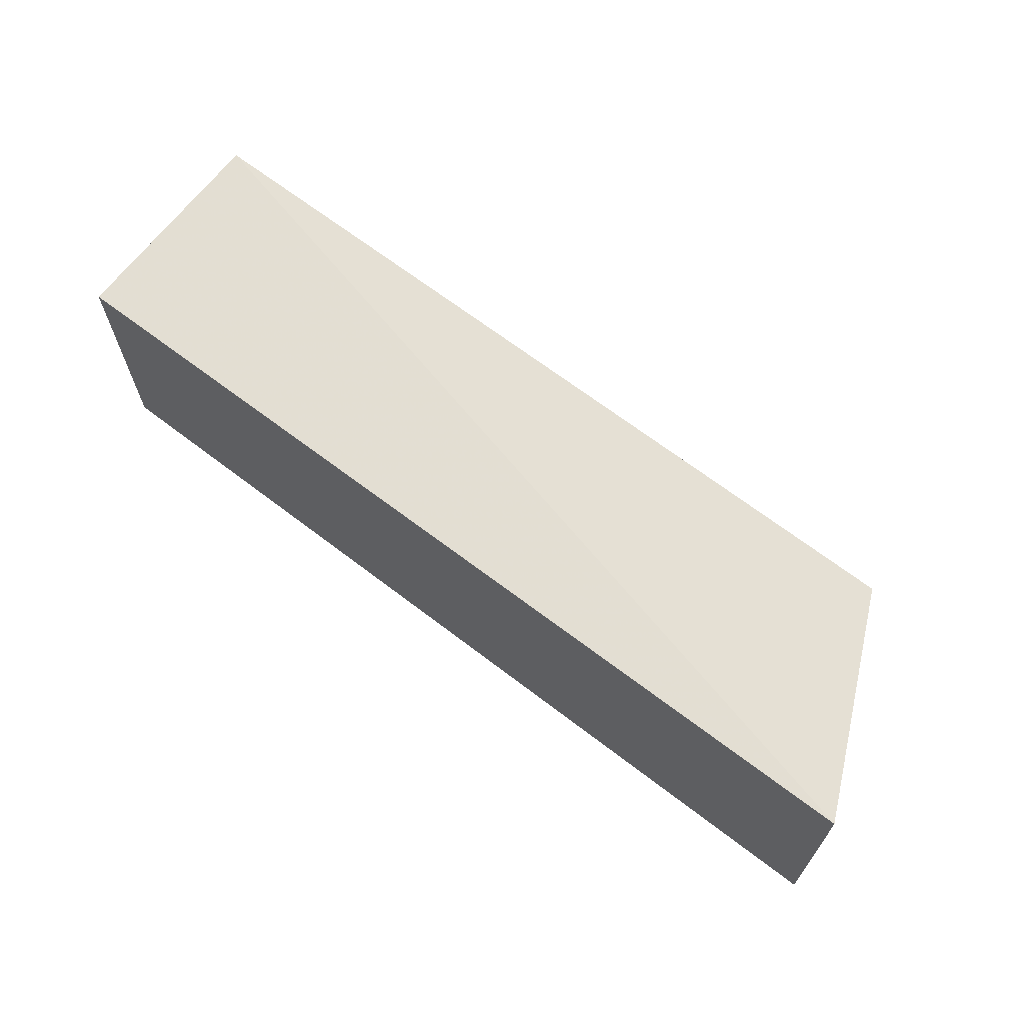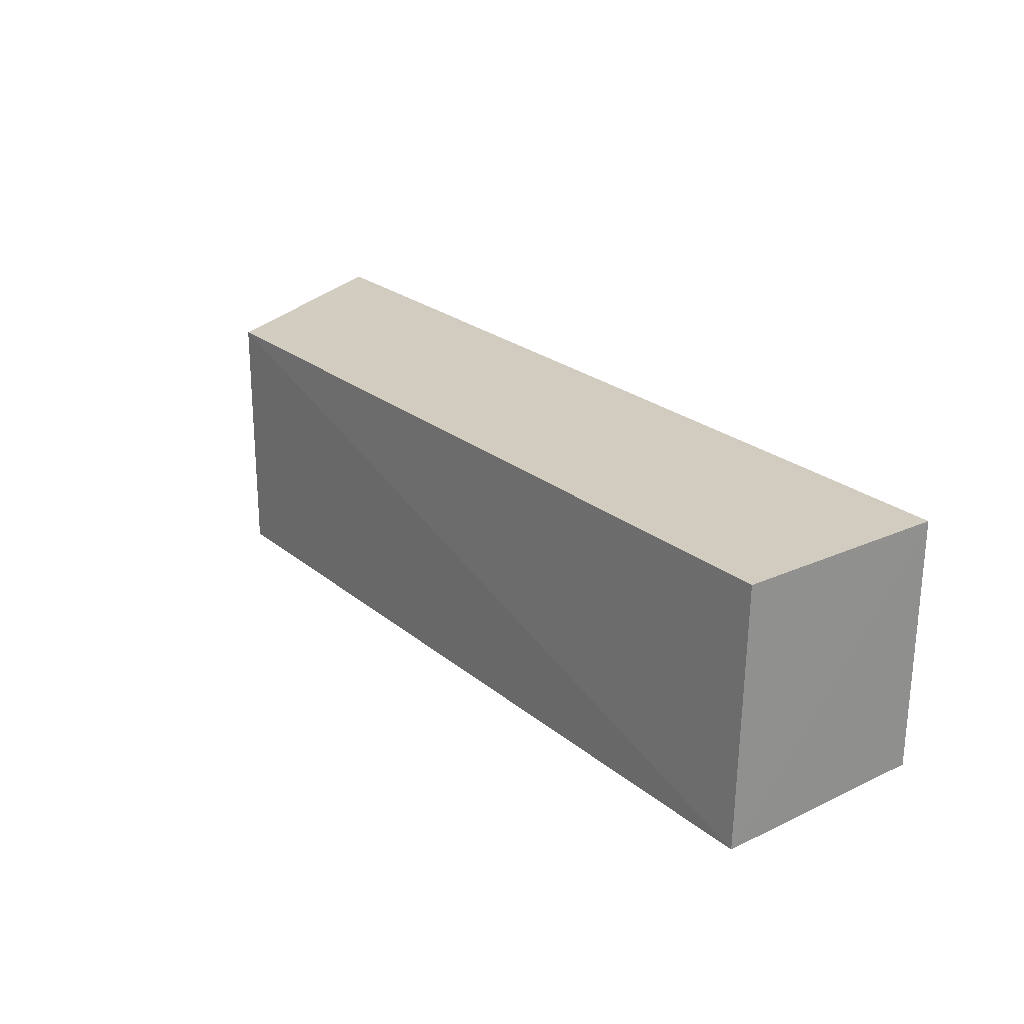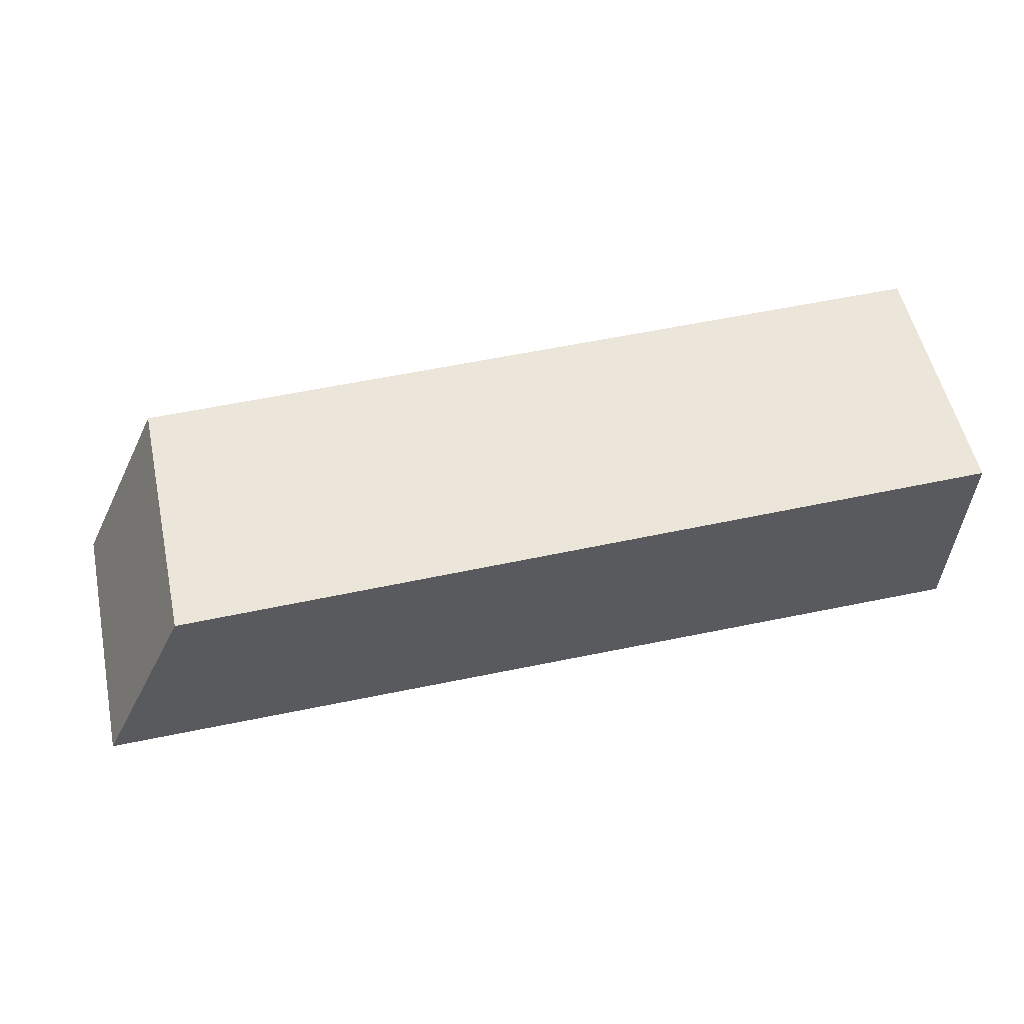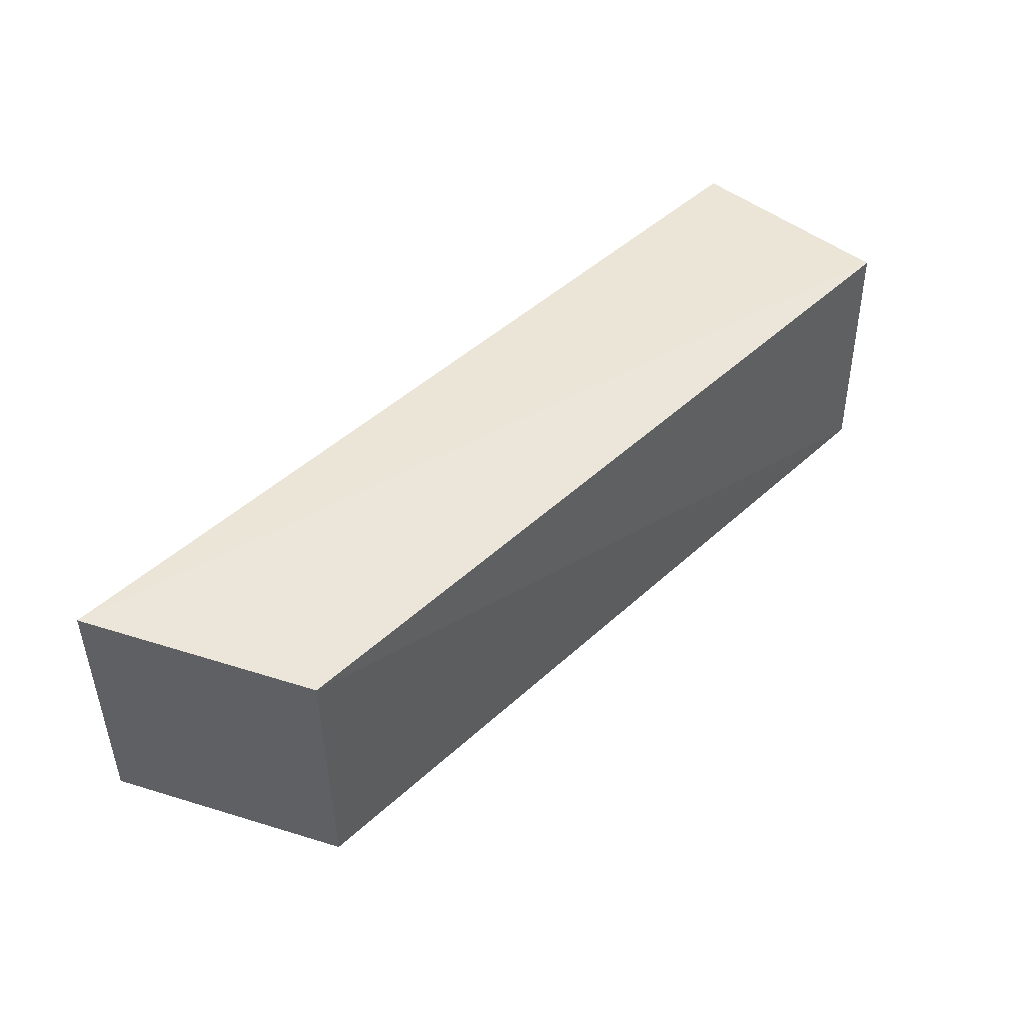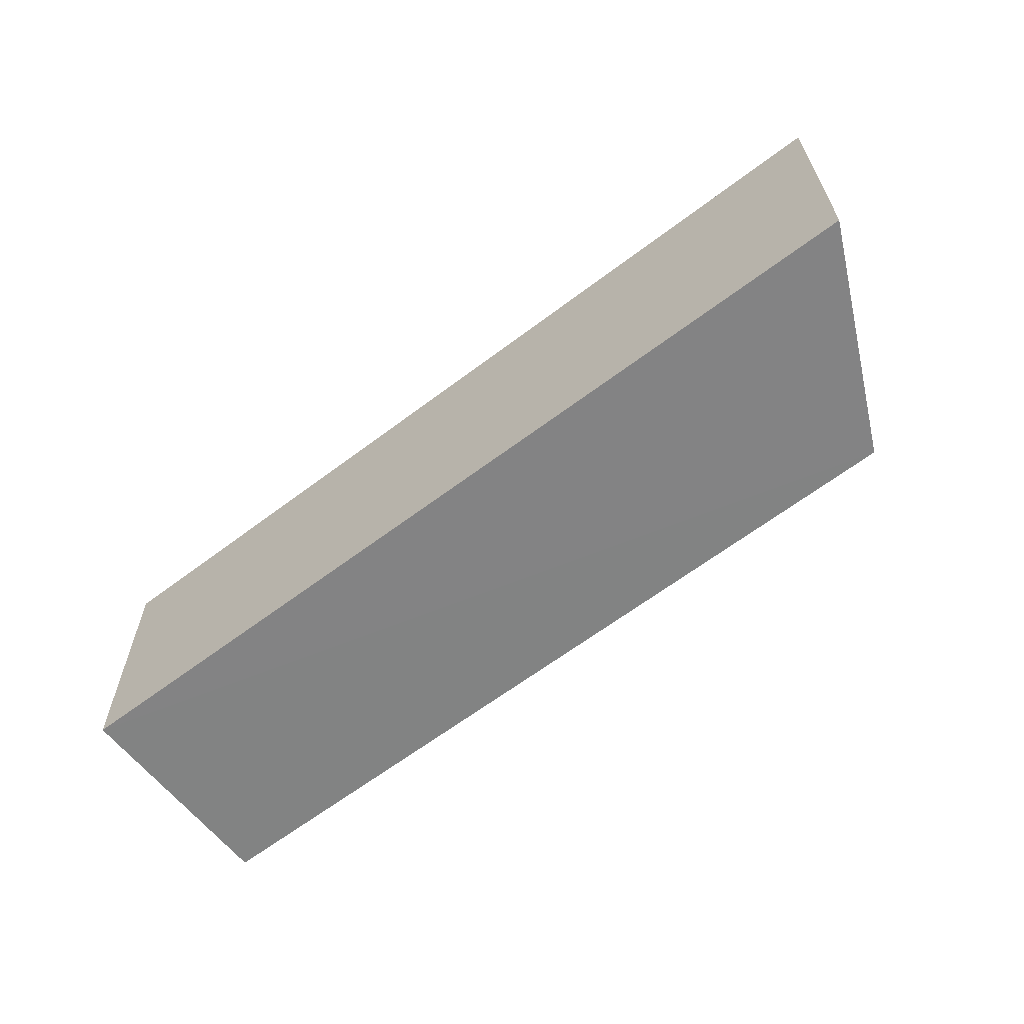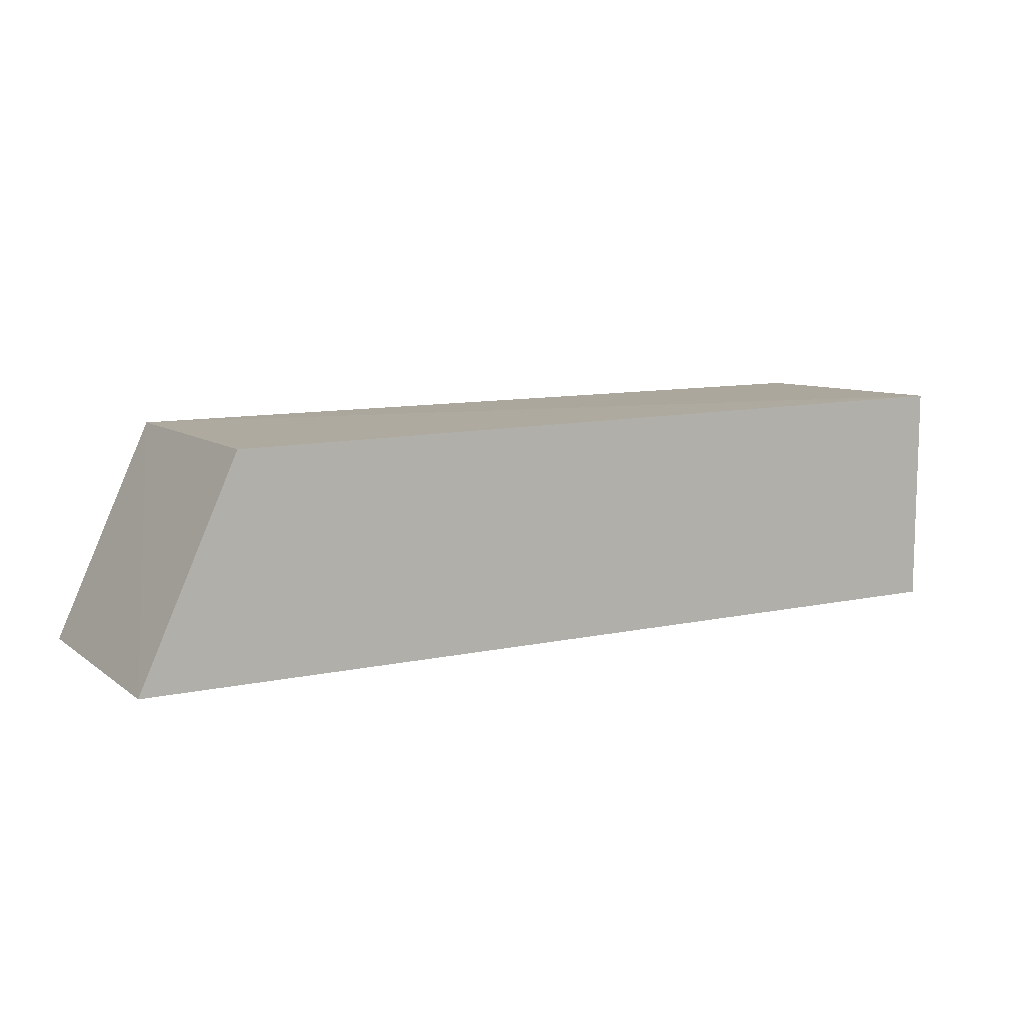
<metadata>
{"format":"obj","ext":"obj","renderer":"f3d","projection":"perspective","resolution":1024,"background":"white","views":[{"elev":66.3,"azim":37.7,"up":"+Z"},{"elev":24.4,"azim":-127.6,"up":"+Z"},{"elev":56.8,"azim":167.8,"up":"+Y"},{"elev":47.2,"azim":133.8,"up":"+Z"},{"elev":-61.3,"azim":37.8,"up":"+Z"},{"elev":9.7,"azim":150.1,"up":"+Y"}]}
</metadata>
<code>
v 0.05866 0.02748 0.1888
v 0.06982 0.003096 0.1891
v 0.06997 0.002997 0.16
v -0.03382 0.02835 0.1602
v -0.03357 0.002881 0.1886
v 0.05861 0.02768 0.1601
v -0.03366 0.02759 0.1891
v -0.03357 0.002881 0.16
f 1 2 3
f 5 3 2
f 6 1 3
f 6 4 1
f 7 5 2
f 7 2 1
f 7 1 4
f 7 4 5
f 8 5 4
f 8 3 5
f 8 6 3
f 8 4 6

</code>
